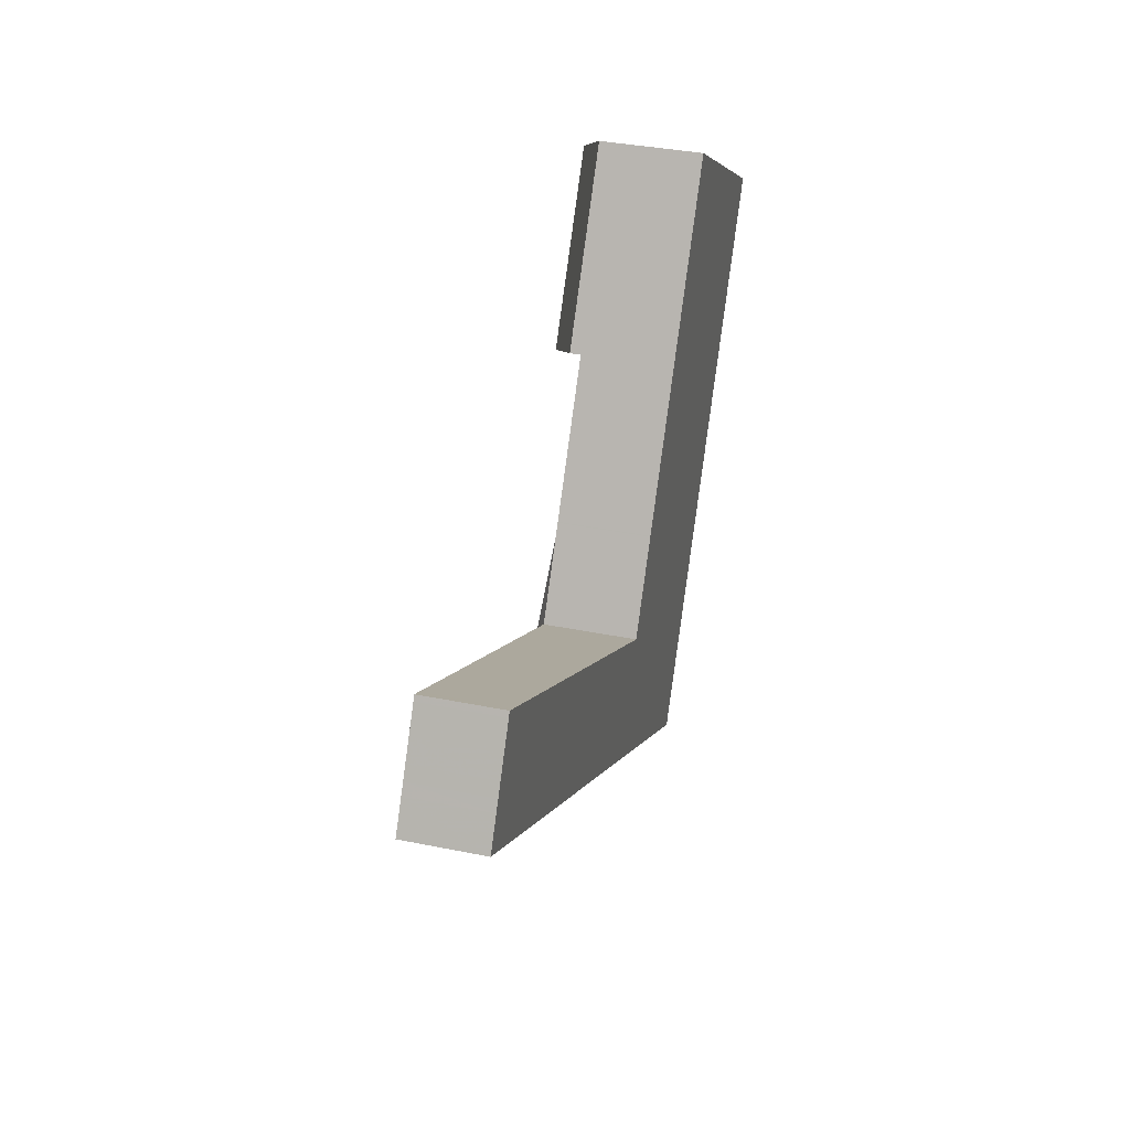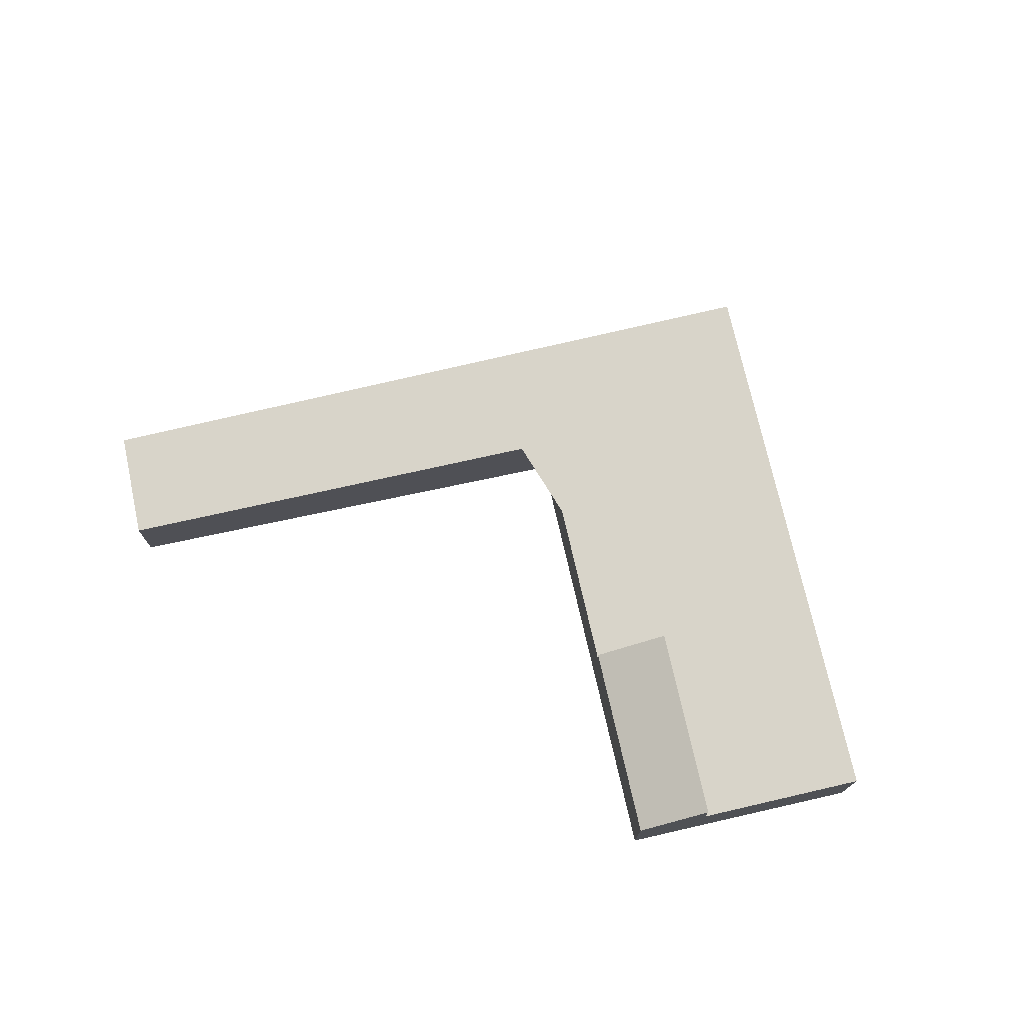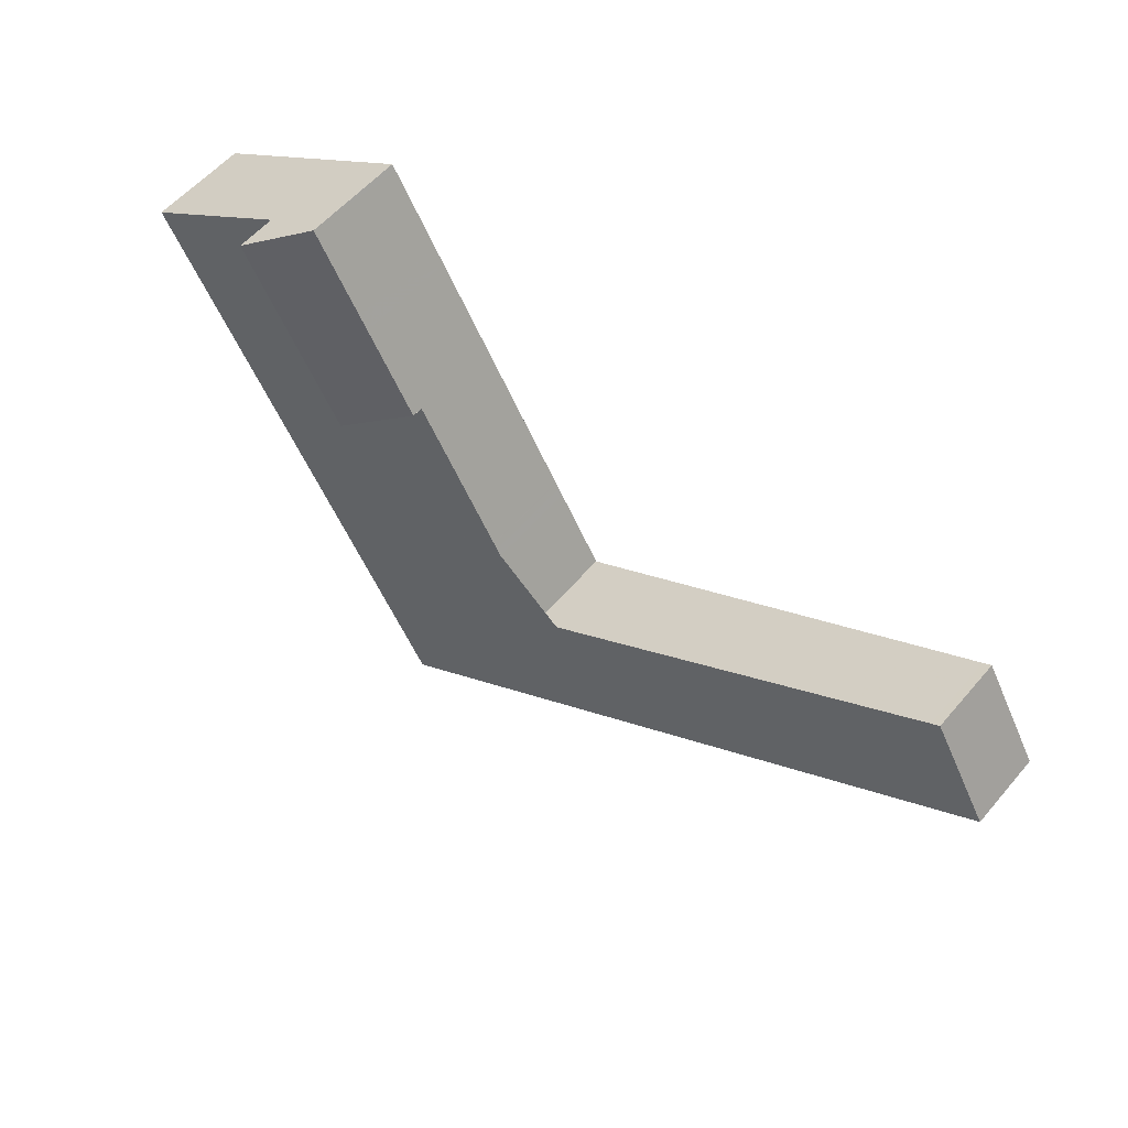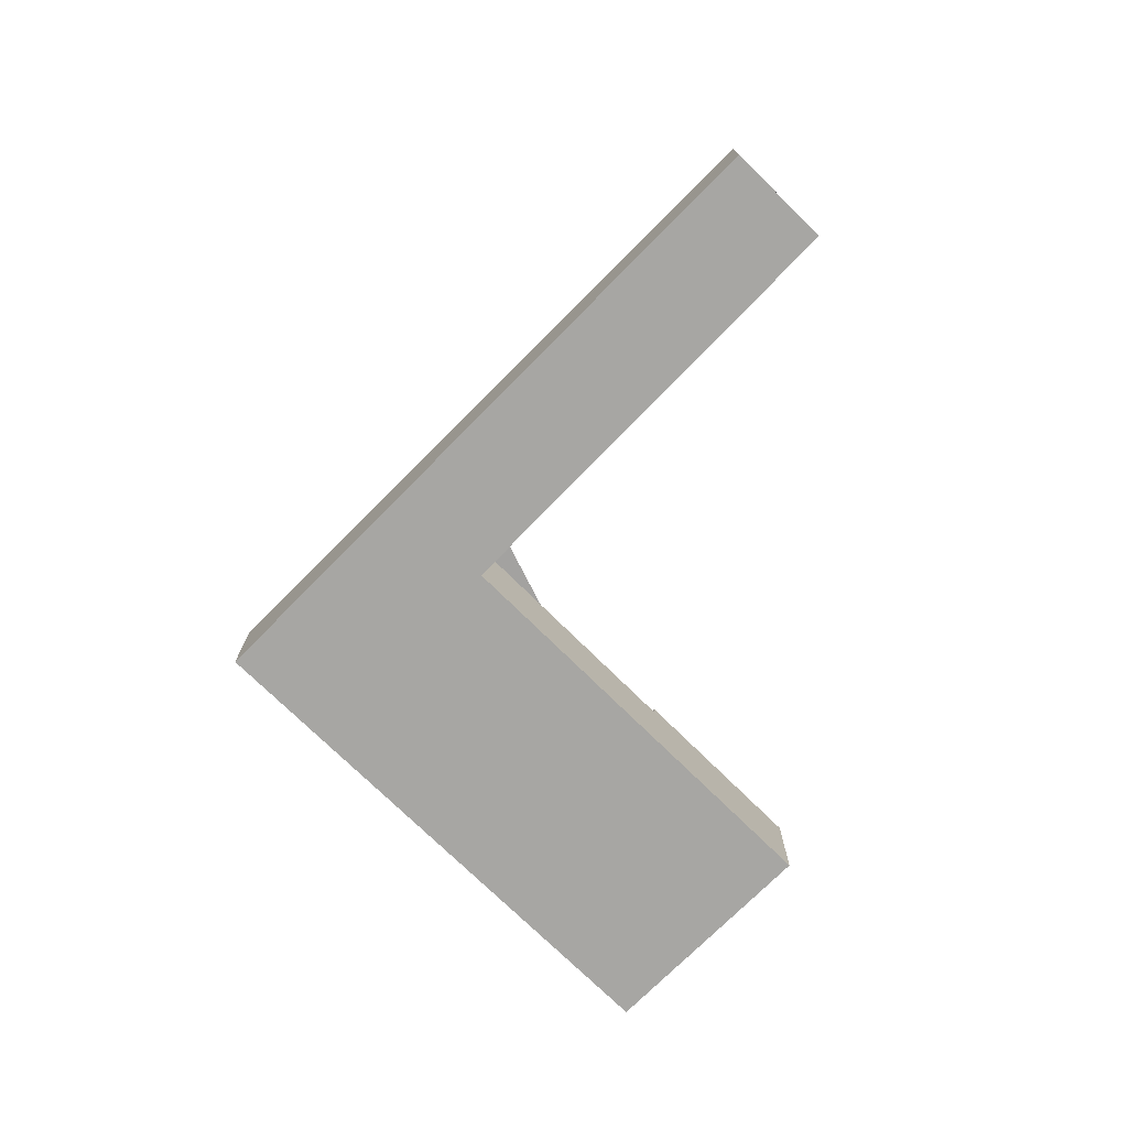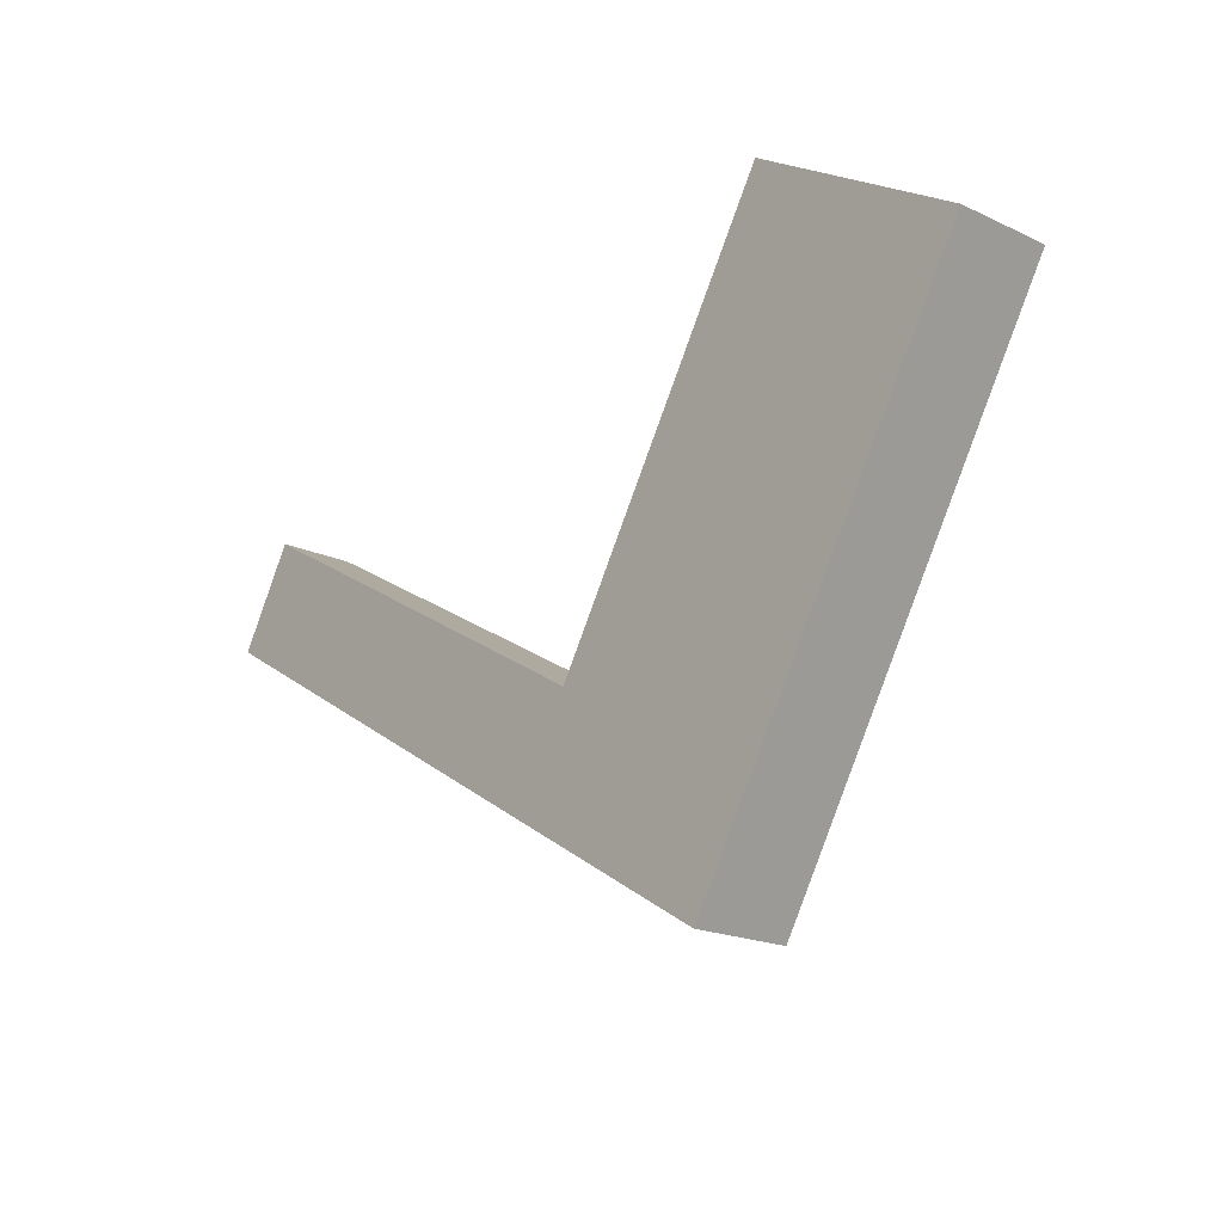
<metadata>
{"format":"obj","ext":"obj","renderer":"f3d","projection":"perspective","resolution":1024,"background":"white","views":[{"elev":35.6,"azim":105.1,"up":"+Y"},{"elev":73.9,"azim":-162.0,"up":"+Z"},{"elev":56.0,"azim":39.7,"up":"+Y"},{"elev":-74.1,"azim":76.0,"up":"+Z"},{"elev":-18.9,"azim":-131.8,"up":"+Y"}]}
</metadata>
<code>
v -2143 -437.8 2.483
v -2131 -431.2 2.045
v -2130 -433.9 2.055
v -2147 -444 2.717
v -2155 -430.5 2.669
v -2149 -427 2.732
v -2142 -437.4 2.457
v -2140 -440.2 2.466
v -2155 -430.6 2.67
v -2151 -428.2 2.513
v -2143 -441.6 2.561
v -2151 -428.1 2.512
v -2149 -430.5 2.521
v -2153 -432.9 2.678
v -2142 -437.6 2.458
v -2144 -439 2.551
v -2148 -441.3 2.708
v -2147 -443.9 2.71
v -2148 -441.2 2.701
v -2153 -432.8 2.672
v -2147 -442.6 2.706
v -2147 -442.7 2.713
v -2143 -440.3 2.556
v -2147 -442.9 2.707
v -2147 -443 2.714
v -2143 -440.7 2.557
v -2144 -441.3 2.596
v -2144 -442.2 2.599
v -2144 -440.9 2.595
v -2151 -428.1 2.512
v -2146 -431.7 2.462
v -2151 -428.1 3.578
v -2146 -431.7 2.756
v -2149 -427.2 2.733
v -2151 -428.2 3.579
v -2151 -428.2 2.513
v -2151 -428.2 3.579
v -2151 -428.1 3.578
v -2148 -432.7 2.529
v -2148 -432.7 3.61
v -2149 -430.5 3.595
v -2147 -429.5 2.745
v -2149 -430.5 3.595
v -2149 -430.5 2.521
v -2131 -431.4 2.046
v -2155 -430.5 2.665
v -2155 -430.4 2.664
v -2130 -432.5 2.05
v -2141 -438.8 2.462
v -2130 -433.1 2.052
v -2141 -439.3 2.463
v -2152 -428.7 2.551
v -2152 -428.8 2.552
v -2150 -431.1 2.56
v -2145 -439.5 2.59
v -2149 -430.1 3.592
v -2149 -430.1 2.52
v -2149 -430.1 2.52
v -2150 -430.7 2.559
v -2153 -432.4 2.671
v -2154 -432.5 2.677
v -2149 -430.1 3.592
v -2148 -429.1 2.743
v -2150 -427.9 3.464
v -2150 -428.1 3.465
v -2148 -432.6 3.488
v -2148 -432.6 2.52
v -2142 -441.4 2.55
v -2143 -440.5 2.547
v -2143 -440.1 2.545
v -2149 -430 3.475
v -2149 -430.4 3.477
v -2144 -438.8 2.541
v -2130 -433.3 2.066
v -2130 -434.1 2.069
v -2131 -432.7 2.064
v -2131 -431.6 2.06
v -2132 -431.4 2.059
v -2148 -432.7 2.529
v -2149 -433.3 2.568
v -2148 -432.6 3.488
v -2146 -431.7 2.756
v -2148 -432.6 2.52
v -2148 -432.7 3.61
v -2148 -432.7 2.529
v -2148 -432.7 3.61
v -2146 -431.7 2.462
v -2152 -435 2.68
v -2152 -435.1 2.686
v -2132 -435.3 2.151
v -2133 -434.5 2.148
v -2133 -434 2.146
v -2134 -432.8 2.142
v -2134 -432.7 2.142
v -2144 -439.6 2.553
v -2145 -440.2 2.592
v -2144 -439.5 2.543
v -2131 -432 2.048
v -2131 -432.2 2.062
v -2133 -433.5 2.144
v -2141 -438.2 2.46
v -2148 -441.9 2.704
v -2148 -442 2.71
v -2130 -434 2.063
v -2130 -433.2 2.06
v -2131 -432.6 2.058
v -2131 -432.1 2.057
v -2131 -431.5 2.054
v -2131 -431.3 2.054
v -2143 -440.4 2.546
v -2143 -440.5 2.557
v -2130 -432.7 2.051
v -2130 -432.9 2.059
v -2131 -433 2.065
v -2133 -434.2 2.147
v -2141 -439.1 2.463
v -2147 -442.8 2.707
v -2147 -442.9 2.714
v -2144 -441.1 2.596
v -2147 -432 2.481
v -2147 -432 2.996
v -2142 -440 2.509
v -2141 -440.9 2.512
v -2148 -429.8 2.981
v -2148 -429.4 2.978
v -2147 -432 2.996
v -2149 -427.5 2.966
v -2143 -438.9 2.505
v -2142 -439.5 2.508
v -2142 -439.8 2.509
v -2147 -432 2.481
v -2143 -438.2 2.503
v -2149 -427.3 2.965
v -2146 -436.5 2.542
v -2147 -437.1 2.581
v -2145 -436.4 2.532
v -2144 -435.8 2.494
v -2150 -438.8 2.693
v -2150 -438.9 2.699
v -2144 -435.5 2.475
v -2146 -436.5 2.542
v -2147 -437.1 2.581
v -2145 -436.4 2.532
v -2145 -436.3 2.526
v -2150 -438.8 2.693
v -2150 -438.9 2.699
v -2144 -435.8 2.494
v -2144 -435.5 2.475
v -2144 -436.1 2.496
v -2145 -436.7 2.534
v -2144 -435.8 2.476
v -2145 -436.9 2.544
v -2146 -437.5 2.583
v -2149 -439.2 2.694
v -2150 -439.3 2.701
v -2143 -440.3 2.546
v -2143 -440.4 2.556
v -2130 -432.8 2.051
v -2130 -432.9 2.059
v -2131 -433 2.065
v -2142 -439.7 2.508
v -2135 -435.8 2.251
v -2141 -439 2.462
v -2133 -434.3 2.147
v -2147 -442.7 2.706
v -2147 -442.8 2.713
v -2144 -441 2.595
v -2144 -435.9 2.495
v -2145 -436.5 2.533
v -2144 -435.7 2.476
v -2146 -436.7 2.543
v -2147 -437.3 2.582
v -2149 -439 2.694
v -2150 -439.1 2.7
v -2144 -440.7 2.566
v -2144 -440.6 2.566
v -2146 -437 2.554
v -2146 -436.8 2.553
v -2151 -428.4 2.524
v -2151 -428.2 2.524
v -2150 -430.3 2.531
v -2148 -432.9 2.54
v -2150 -430.7 2.532
v -2144 -439.8 2.563
v -2144 -439.1 2.561
v -2146 -436.7 2.553
v -2144 -440.4 2.565
v -2143 -440.8 2.567
v -2146 -436.7 2.553
v -2143 -441.7 2.57
v -2142 -437.4 2.457
v -2143 -437.8 2.483
v -2143 -437.8 0
v -2142 -437.4 -4.441e-16
v -2131 -431.4 2.046
v -2131 -431.2 2.045
v -2131 -431.2 0
v -2131 -431.4 0
v -2130 -434 2.063
v -2130 -433.9 2.055
v -2130 -433.9 -4.441e-16
v -2130 -434 0
v -2147 -443 2.714
v -2147 -444 2.717
v -2147 -444 -4.441e-16
v -2147 -443 0
v -2155 -430.4 2.664
v -2155 -430.5 2.669
v -2155 -430.5 0
v -2155 -430.4 0
v -2149 -427.2 2.733
v -2149 -427 2.732
v -2149 -427 4.441e-16
v -2149 -427.2 0
v -2134 -432.7 2.142
v -2142 -437.4 2.457
v -2142 -437.4 -4.441e-16
v -2134 -432.7 0
v -2141 -440.9 2.512
v -2140 -440.2 2.466
v -2140 -440.2 0
v -2141 -440.9 4.441e-16
v -2155 -430.5 2.669
v -2155 -430.6 2.67
v -2155 -430.6 0
v -2155 -430.5 0
v -2143 -441.7 2.57
v -2143 -441.6 2.561
v -2143 -441.6 0
v -2143 -441.7 0
v -2154 -432.5 2.677
v -2153 -432.9 2.678
v -2153 -432.9 0
v -2154 -432.5 -4.441e-16
v -2150 -439.3 2.701
v -2148 -441.3 2.708
v -2148 -441.3 -4.441e-16
v -2150 -439.3 4.441e-16
v -2147 -444 2.717
v -2147 -443.9 2.71
v -2147 -443.9 0
v -2147 -444 -4.441e-16
v -2148 -442 2.71
v -2147 -442.7 2.713
v -2147 -442.7 0
v -2148 -442 0
v -2147 -442.9 2.714
v -2147 -443 2.714
v -2147 -443 0
v -2147 -442.9 4.441e-16
v -2147 -443.9 2.71
v -2144 -442.2 2.599
v -2144 -442.2 0
v -2147 -443.9 0
v -2148 -429.1 2.743
v -2149 -427.2 2.733
v -2149 -427.2 0
v -2148 -429.1 -4.441e-16
v -2150 -427.9 3.464
v -2151 -428.1 3.578
v -2151 -428.1 -4.441e-16
v -2150 -427.9 0
v -2146 -431.7 2.756
v -2147 -429.5 2.745
v -2147 -429.5 -4.441e-16
v -2146 -431.7 -4.441e-16
v -2131 -432 2.048
v -2131 -431.4 2.046
v -2131 -431.4 0
v -2131 -432 0
v -2152 -428.7 2.551
v -2155 -430.4 2.664
v -2155 -430.4 0
v -2152 -428.7 0
v -2130 -432.7 2.051
v -2130 -432.5 2.05
v -2130 -432.5 0
v -2130 -432.7 -4.441e-16
v -2130 -433.9 2.055
v -2130 -433.1 2.052
v -2130 -433.1 0
v -2130 -433.9 -4.441e-16
v -2151 -428.2 2.524
v -2152 -428.7 2.551
v -2152 -428.7 0
v -2151 -428.2 0
v -2155 -430.6 2.67
v -2154 -432.5 2.677
v -2154 -432.5 -4.441e-16
v -2155 -430.6 0
v -2147 -429.5 2.745
v -2148 -429.1 2.743
v -2148 -429.1 -4.441e-16
v -2147 -429.5 -4.441e-16
v -2149 -427.3 2.965
v -2150 -427.9 3.464
v -2150 -427.9 0
v -2149 -427.3 -4.441e-16
v -2143 -441.6 2.561
v -2142 -441.4 2.55
v -2142 -441.4 0
v -2143 -441.6 0
v -2132 -435.3 2.151
v -2130 -434.1 2.069
v -2130 -434.1 -4.441e-16
v -2132 -435.3 0
v -2131 -431.3 2.054
v -2132 -431.4 2.059
v -2132 -431.4 0
v -2131 -431.3 0
v -2144 -435.5 2.475
v -2146 -431.7 2.462
v -2146 -431.7 -4.441e-16
v -2144 -435.5 0
v -2153 -432.9 2.678
v -2152 -435.1 2.686
v -2152 -435.1 0
v -2153 -432.9 0
v -2140 -440.2 2.466
v -2132 -435.3 2.151
v -2132 -435.3 0
v -2140 -440.2 0
v -2132 -431.4 2.059
v -2134 -432.7 2.142
v -2134 -432.7 0
v -2132 -431.4 0
v -2130 -432.5 2.05
v -2131 -432 2.048
v -2131 -432 0
v -2130 -432.5 0
v -2148 -441.3 2.708
v -2148 -442 2.71
v -2148 -442 0
v -2148 -441.3 -4.441e-16
v -2130 -434.1 2.069
v -2130 -434 2.063
v -2130 -434 0
v -2130 -434.1 -4.441e-16
v -2131 -431.2 2.045
v -2131 -431.3 2.054
v -2131 -431.3 0
v -2131 -431.2 0
v -2130 -432.8 2.051
v -2130 -432.7 2.051
v -2130 -432.7 -4.441e-16
v -2130 -432.8 0
v -2147 -442.8 2.713
v -2147 -442.9 2.714
v -2147 -442.9 4.441e-16
v -2147 -442.8 0
v -2142 -441.4 2.55
v -2141 -440.9 2.512
v -2141 -440.9 4.441e-16
v -2142 -441.4 0
v -2149 -427 2.732
v -2149 -427.3 2.965
v -2149 -427.3 -4.441e-16
v -2149 -427 4.441e-16
v -2150 -438.9 2.699
v -2150 -438.9 2.699
v -2150 -438.9 0
v -2150 -438.9 0
v -2144 -435.5 2.475
v -2144 -435.5 2.475
v -2144 -435.5 0
v -2144 -435.5 0
v -2152 -435.1 2.686
v -2150 -438.9 2.699
v -2150 -438.9 0
v -2152 -435.1 0
v -2144 -435.7 2.476
v -2144 -435.5 2.475
v -2144 -435.5 0
v -2144 -435.7 0
v -2143 -437.8 2.483
v -2144 -435.8 2.476
v -2144 -435.8 0
v -2143 -437.8 0
v -2150 -439.1 2.7
v -2150 -439.3 2.701
v -2150 -439.3 4.441e-16
v -2150 -439.1 0
v -2130 -433.1 2.052
v -2130 -432.8 2.051
v -2130 -432.8 0
v -2130 -433.1 0
v -2147 -442.7 2.713
v -2147 -442.8 2.713
v -2147 -442.8 0
v -2147 -442.7 0
v -2144 -435.8 2.476
v -2144 -435.7 2.476
v -2144 -435.7 0
v -2144 -435.8 0
v -2150 -438.9 2.699
v -2150 -439.1 2.7
v -2150 -439.1 0
v -2150 -438.9 0
v -2151 -428.1 2.512
v -2151 -428.2 2.524
v -2151 -428.2 0
v -2151 -428.1 4.441e-16
v -2144 -442.2 2.599
v -2143 -441.7 2.57
v -2143 -441.7 0
v -2144 -442.2 0
v -2149 -427 0
v -2143 -437.8 0
v -2131 -431.2 0
v -2130 -433.9 0
v -2147 -444 0
v -2155 -430.5 0
f 53 46 47 52
f 36 30 32 35
f 94 78 77 93
f 60 46 53 59
f 88 20 54 80
f 128 97 73 132
f 102 19 55 96
f 103 17 19 102
f 89 14 20 88
f 166 22 21 165
f 165 21 29 167
f 24 18 4 25
f 28 18 24 27
f 188 26 11 190
f 187 23 157 176
f 65 37 38 64
f 57 36 35 56
f 121 66 67 120
f 72 41 62 71
f 85 44 43 84
f 100 93 77 99
f 46 9 5 47
f 61 9 46 60
f 115 92 76 114
f 156 70 129 161
f 91 74 75 90
f 123 68 69 122
f 180 12 10 179
f 179 10 58 181
f 183 13 79 182
f 185 16 95 184
f 56 43 44 57
f 181 58 13 183
f 60 20 14 61
f 71 62 37 65
f 59 54 20 60
f 133 6 34 127
f 66 40 39 67
f 68 11 26 69
f 157 23 70 156
f 125 63 42 124
f 127 34 63 125
f 95 16 73 97
f 105 50 3 104
f 113 106 48 112
f 108 45 98 107
f 109 2 45 108
f 182 79 141 186
f 124 42 82 126
f 141 79 83 143
f 86 41 72 81
f 143 83 131 137 144
f 145 88 80 142
f 146 89 88 145
f 90 8 51 91
f 163 49 92 115 162
f 101 15 93 100
f 93 15 7 94
f 184 95 23 187
f 97 70 23 95
f 107 98 48 106
f 99 76 92 100
f 100 92 49 101
f 129 70 97 128
f 96 29 21 102
f 102 21 22 103
f 104 75 74 105
f 114 76 106 113
f 107 99 77 108
f 108 77 78 109
f 106 76 99 107
f 110 69 26 111
f 159 113 112 158
f 160 114 113 159
f 164 115 114 160
f 122 69 110 130
f 162 115 164
f 117 24 25 118
f 119 27 24 117
f 175 111 26 188
f 120 31 33 121
f 122 51 8 123
f 124 72 71 125
f 125 71 65 127
f 126 81 72 124
f 128 101 49 129
f 161 129 49 163
f 137 131 87 140
f 130 116 51 122
f 127 65 64 133
f 132 15 101 128
f 189 134 171 178
f 171 134 136 169
f 144 137 147
f 173 138 135 172
f 174 139 138 173
f 147 137 140 148
f 186 141 134 189
f 143 136 134 141
f 144 136 143
f 142 135 138 145
f 145 138 139 146
f 169 136 144 147 168
f 168 147 148 170
f 149 132 73 150
f 151 1 7 15 132 149
f 177 152 16 185
f 150 73 16 152
f 153 55 19 154
f 154 19 17 155
f 156 110 111 157
f 158 50 105 159
f 159 105 74 160
f 161 130 110 156
f 162 116 163
f 160 74 91 164
f 164 91 51 116 162
f 163 116 130 161
f 165 117 118 166
f 167 119 117 165
f 176 157 111 175
f 168 149 150 169
f 170 151 149 168
f 178 171 152 177
f 169 150 152 171
f 172 153 154 173
f 173 154 155 174
f 175 119 167 176
f 177 153 172 178
f 179 53 52 180
f 181 59 53 179
f 182 80 54 183
f 184 96 55 185
f 186 142 80 182
f 187 29 96 184
f 185 55 153 177
f 188 27 119 175
f 183 54 59 181
f 178 172 135 189
f 189 135 142 186
f 190 28 27 188
f 176 167 29 187
f 192 193 194 191
f 196 197 198 195
f 200 201 202 199
f 204 205 206 203
f 208 209 210 207
f 212 213 214 211
f 216 217 218 215
f 220 221 222 219
f 224 225 226 223
f 228 229 230 227
f 232 233 234 231
f 236 237 238 235
f 240 241 242 239
f 244 245 246 243
f 248 249 250 247
f 252 253 254 251
f 256 257 258 255
f 260 261 262 259
f 264 265 266 263
f 268 269 270 267
f 272 273 274 271
f 276 277 278 275
f 280 281 282 279
f 284 285 286 283
f 288 289 290 287
f 292 293 294 291
f 296 297 298 295
f 300 301 302 299
f 304 305 306 303
f 308 309 310 307
f 312 313 314 311
f 316 317 318 315
f 320 321 322 319
f 324 325 326 323
f 328 329 330 327
f 332 333 334 331
f 336 337 338 335
f 340 341 342 339
f 344 345 346 343
f 348 349 350 347
f 352 353 354 351
f 356 357 358 355
f 360 361 362 359
f 364 365 366 363
f 368 369 370 367
f 372 373 374 371
f 376 377 378 375
f 380 381 382 379
f 384 385 386 383
f 388 389 390 387
f 392 393 394 391
f 396 397 398 395
f 400 401 402 399
f 404 405 406 403
f 408 409 410 411 412 407

</code>
